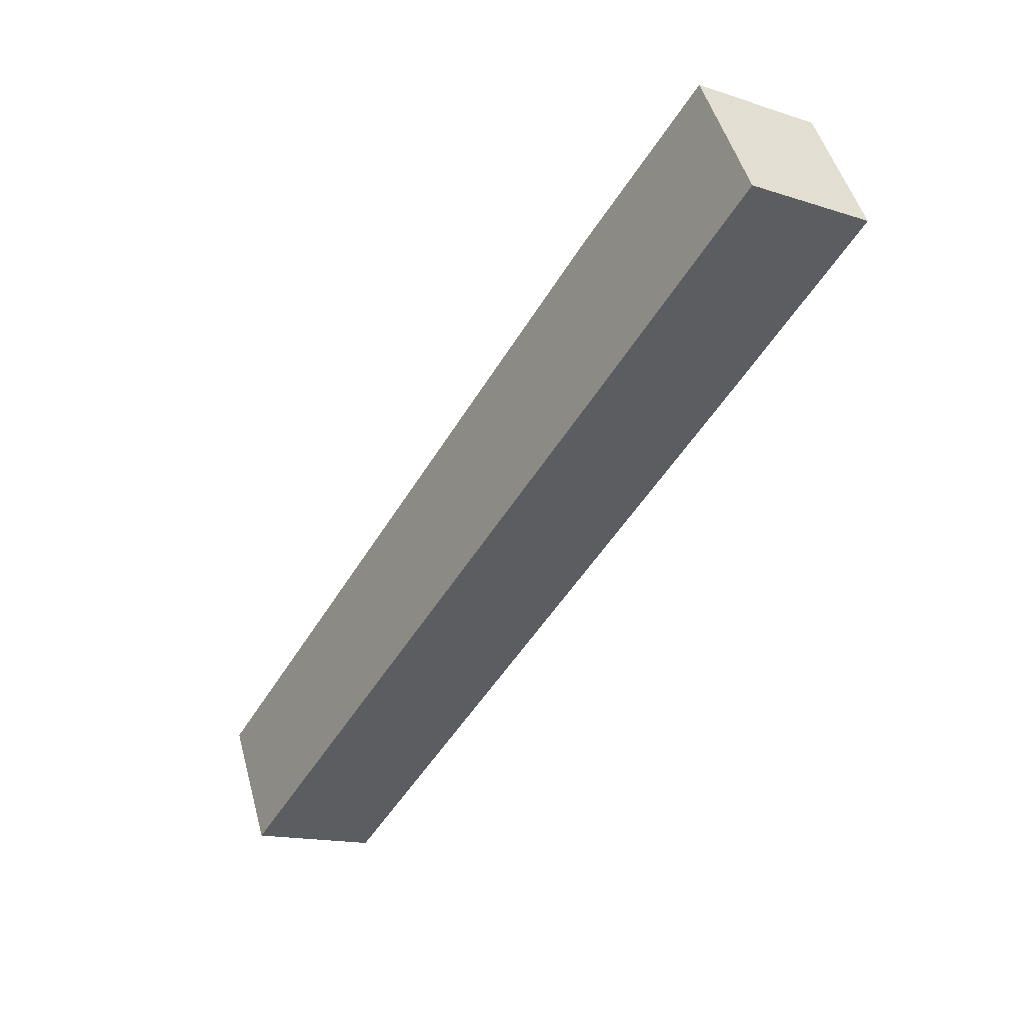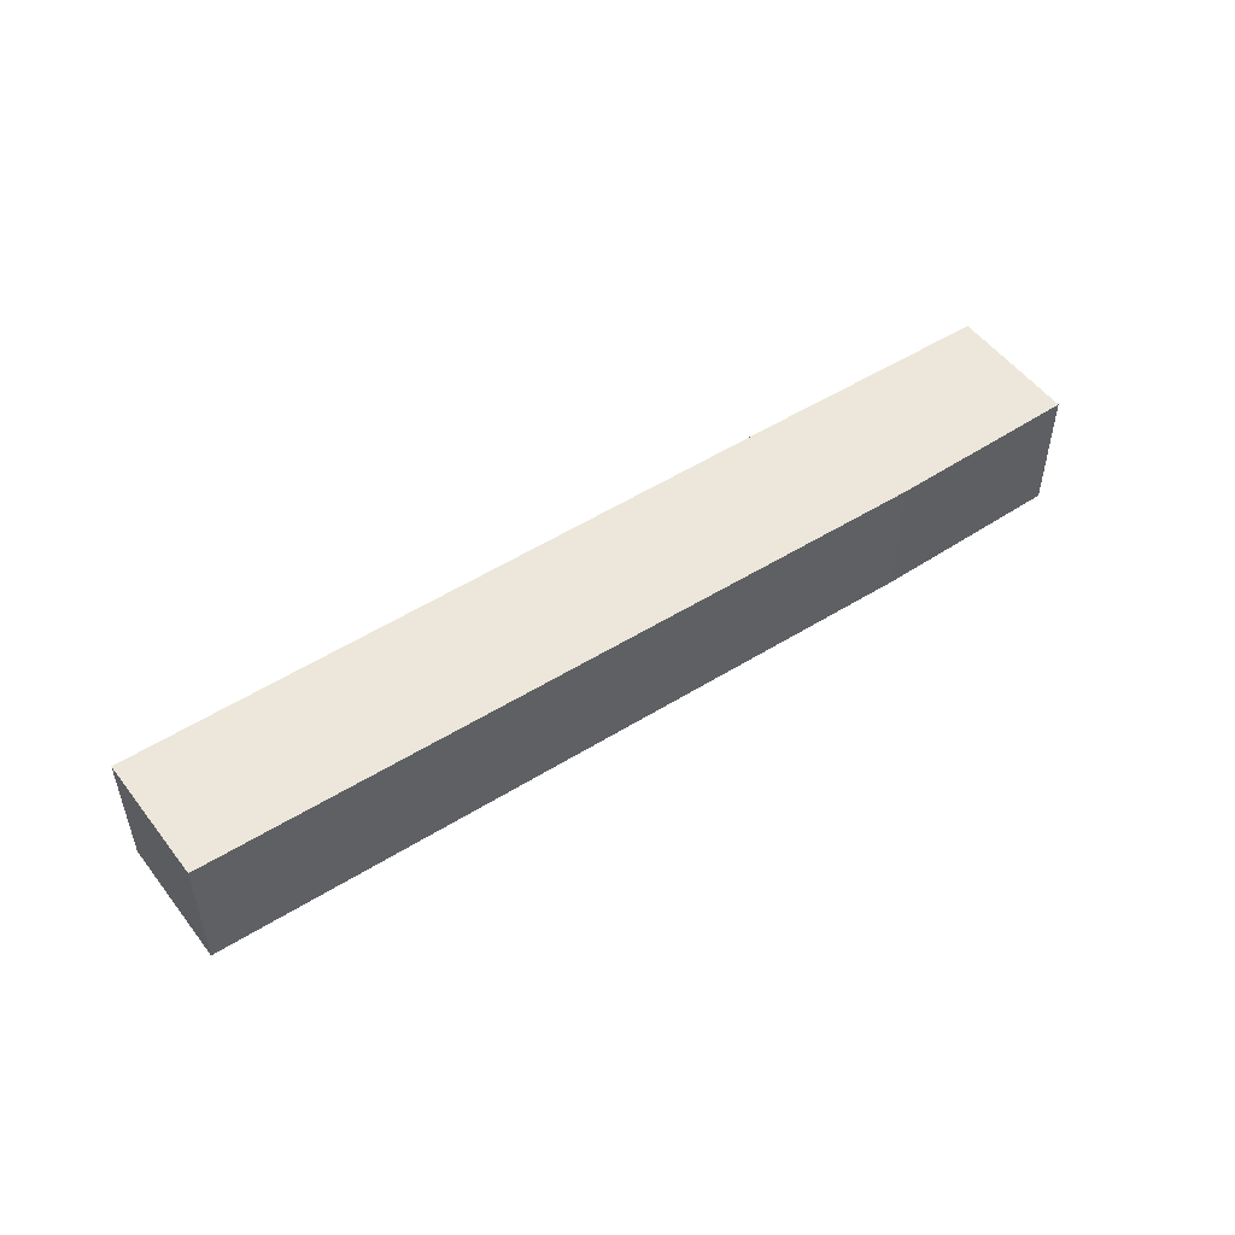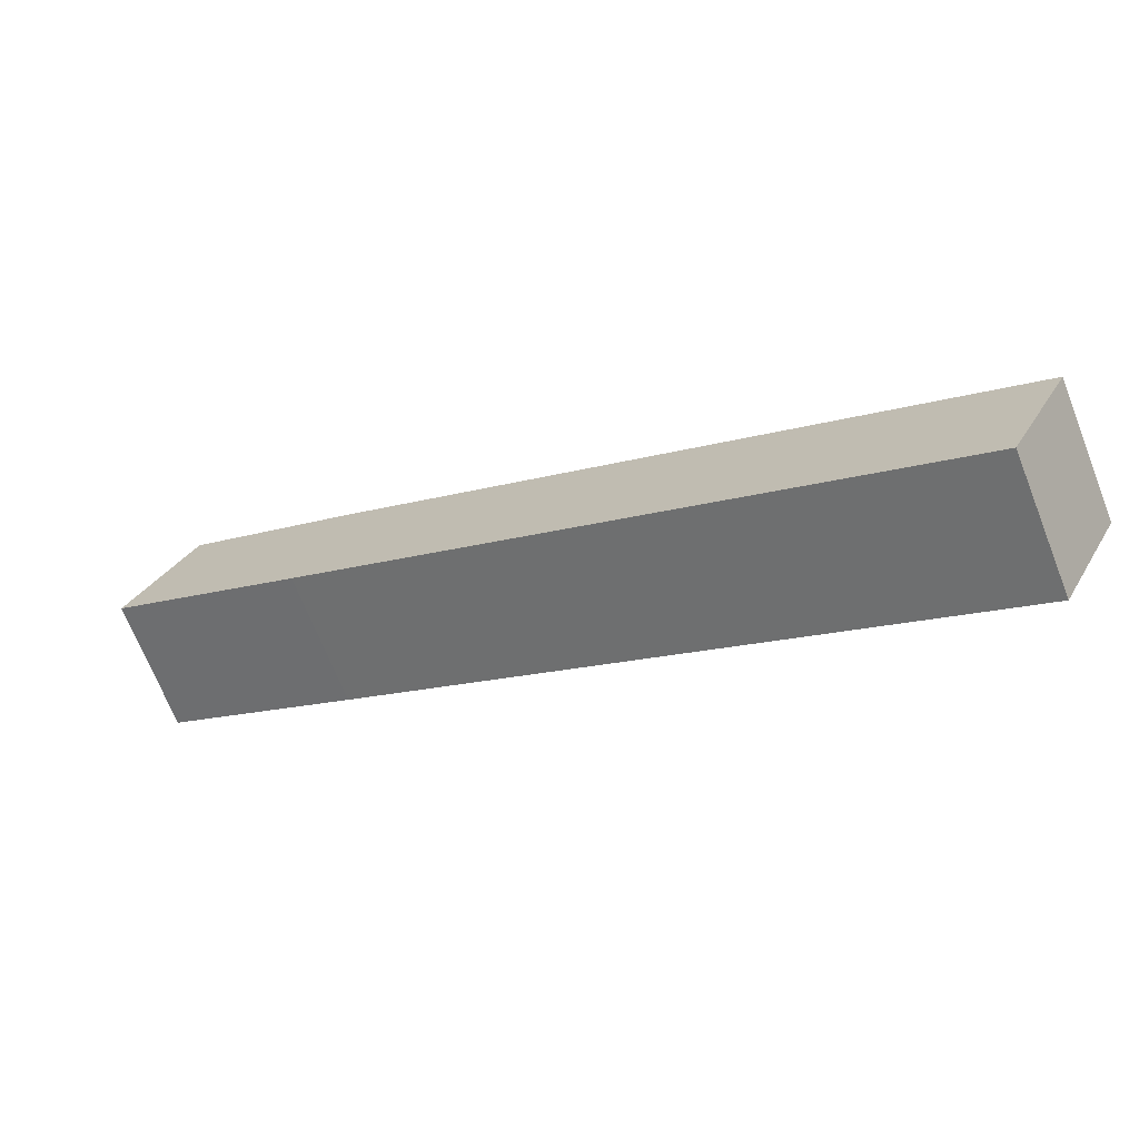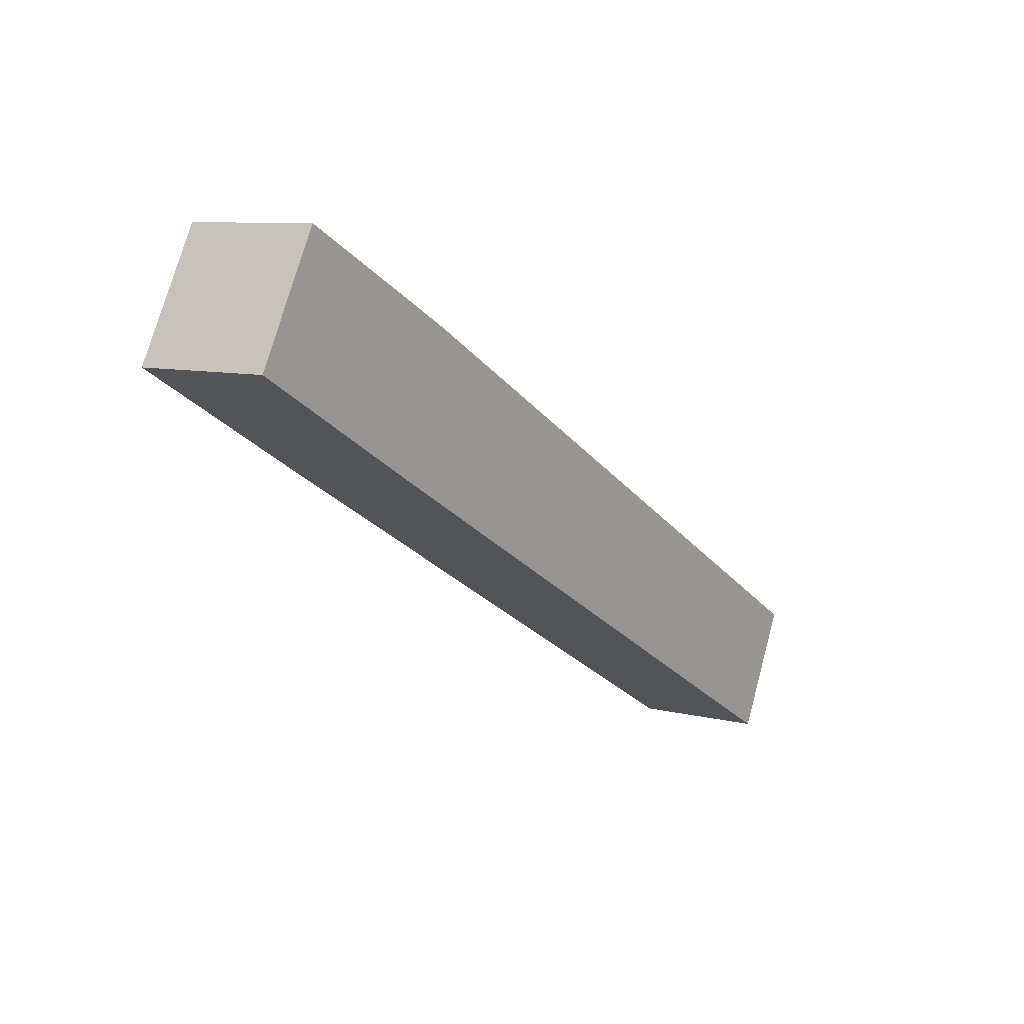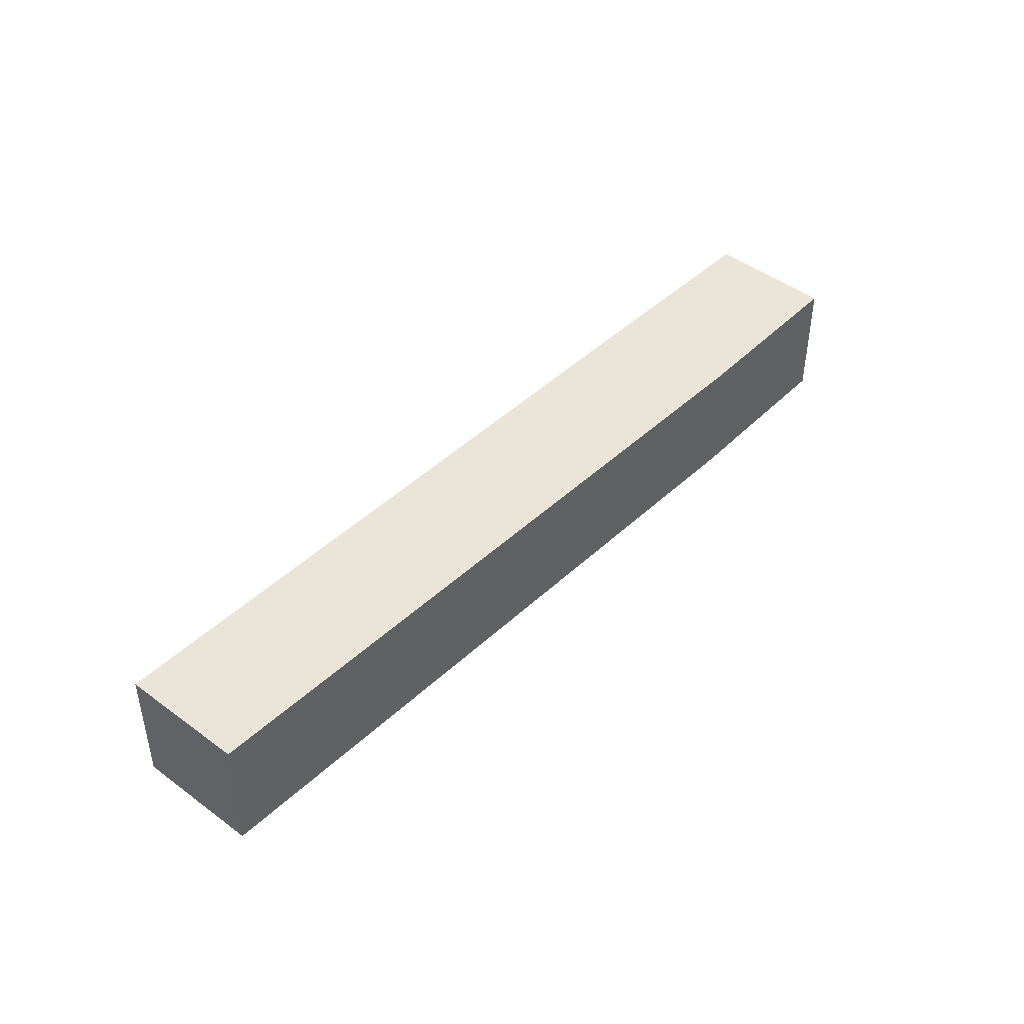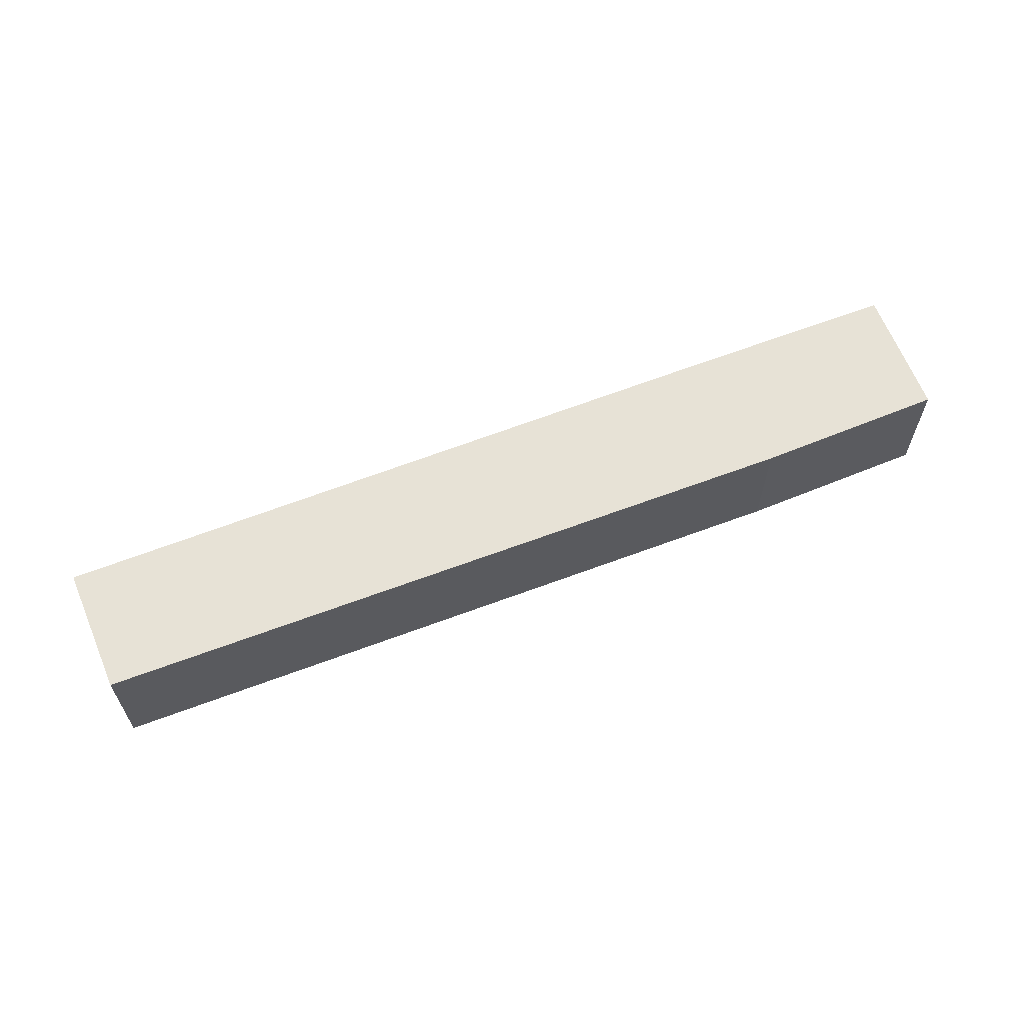
<metadata>
{"format":"obj","ext":"obj","renderer":"f3d","projection":"perspective","resolution":1024,"background":"white","views":[{"elev":-15.2,"azim":55.4,"up":"+Z"},{"elev":50.9,"azim":-63.6,"up":"+Y"},{"elev":-69.9,"azim":-158.4,"up":"+Z"},{"elev":8.6,"azim":124.3,"up":"+Z"},{"elev":44.5,"azim":-76.7,"up":"+Y"},{"elev":63.6,"azim":-50.2,"up":"+Y"}]}
</metadata>
<code>
v  0 1.461 8.946e-17
v  7.749 1.461 2.586
v  0.68 1.461 -1.312
v  7.286 1.461 4.109
v  9.927 1.461 3.804
v  9.21 1.461 5.119
v  9.21 -3.134e-16 5.119
v  9.927 -2.329e-16 3.804
v  7.749 -1.583e-16 2.586
v  0.68 8.034e-17 -1.312
v  0 0 0
v  7.286 -2.516e-16 4.109
g defaultobject
f 1 2 3
f 2 1 4
f 2 4 5
f 5 4 6
f 7 5 6
f 5 7 8
f 8 2 5
f 2 8 9
f 2 9 3
f 3 9 10
f 10 1 3
f 1 10 11
f 12 6 4
f 6 12 7
f 11 4 1
f 4 11 12
f 9 11 10
f 11 9 12
f 12 9 8
f 12 8 7

</code>
